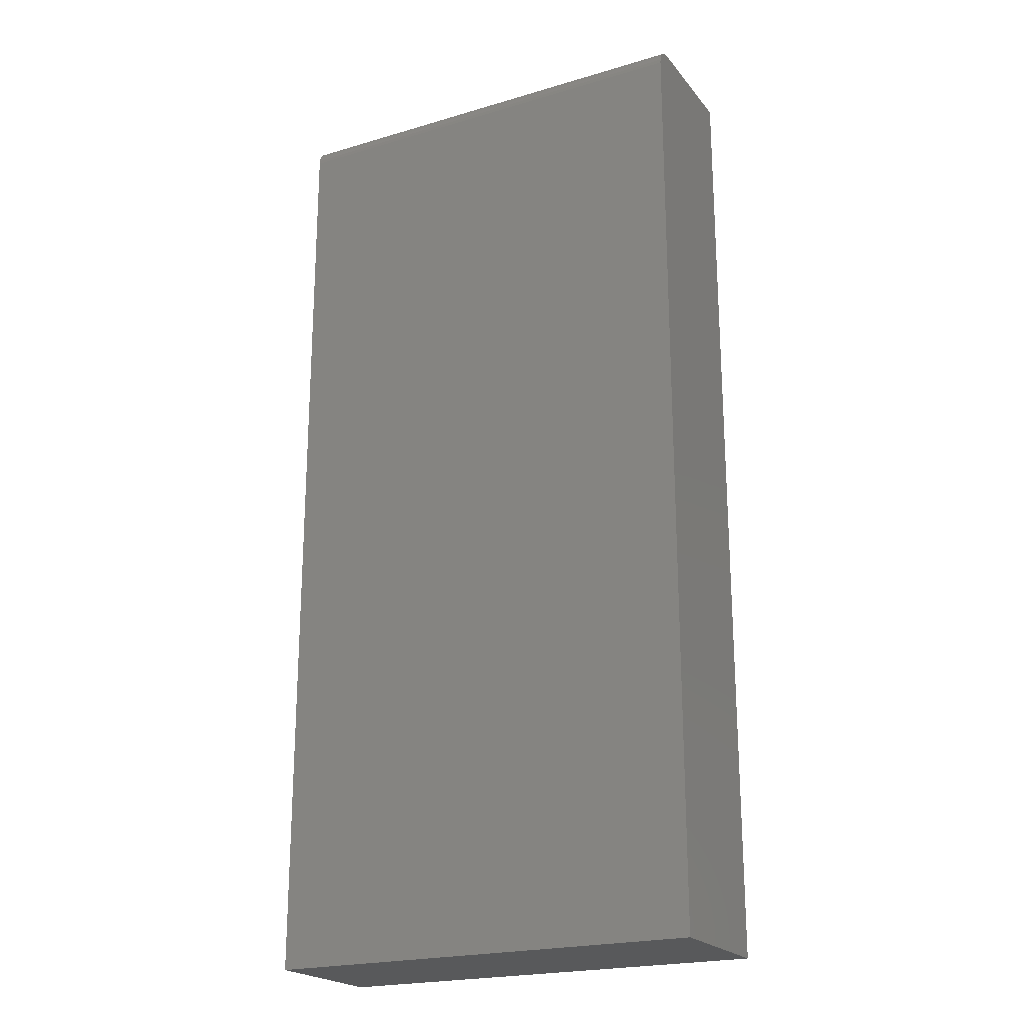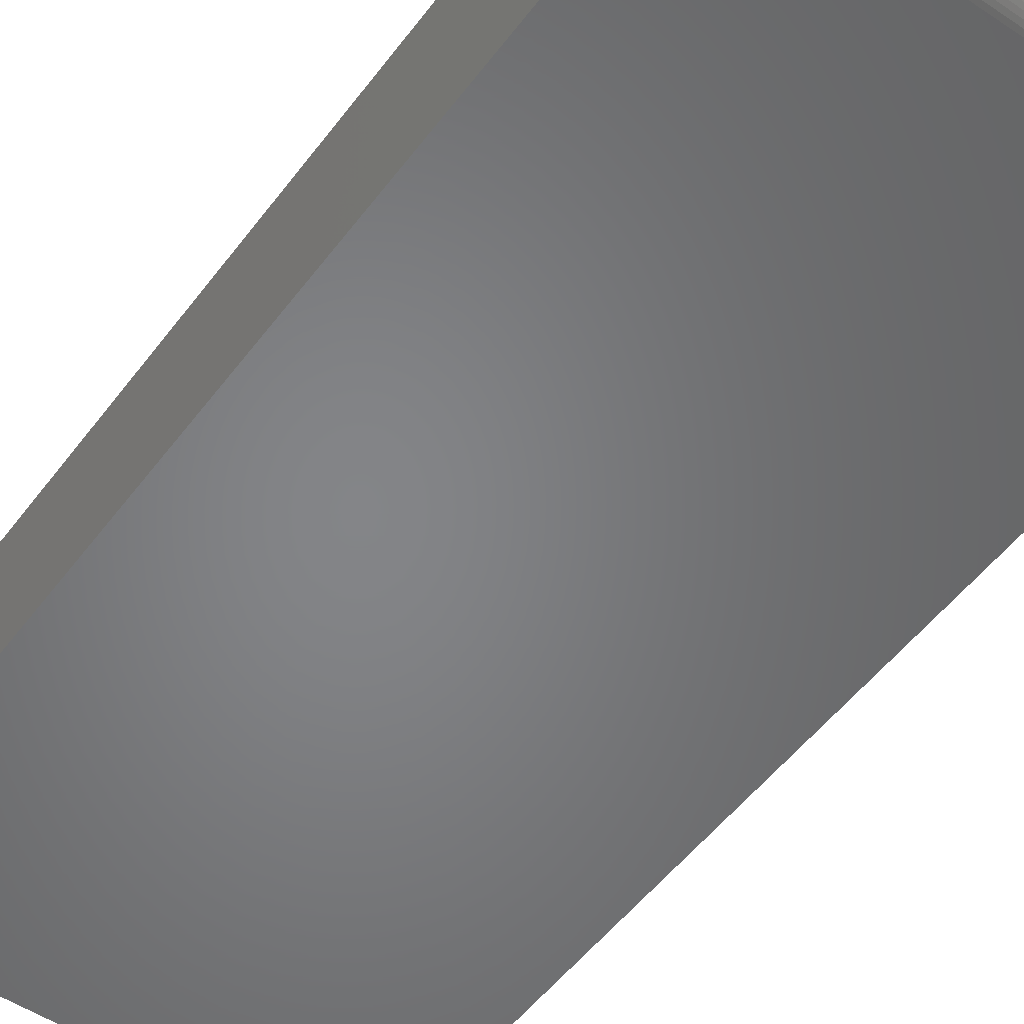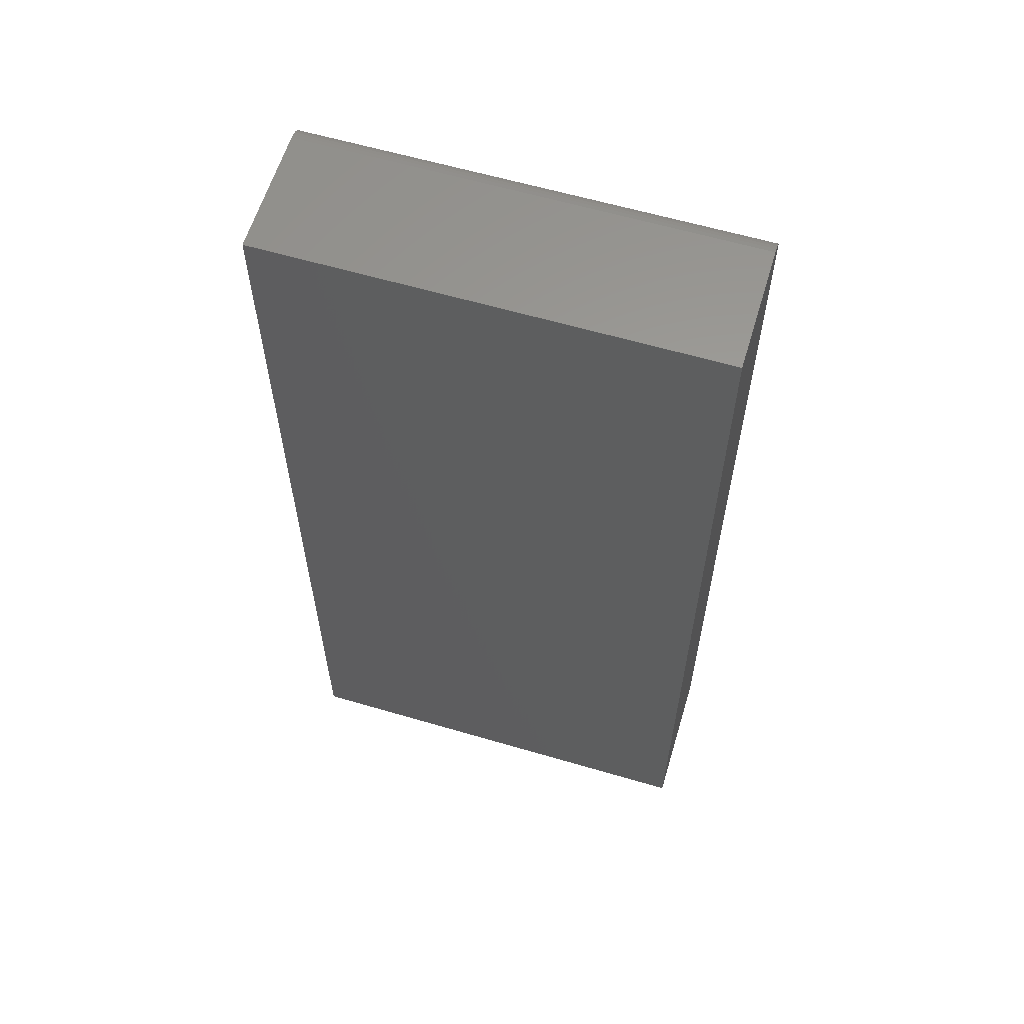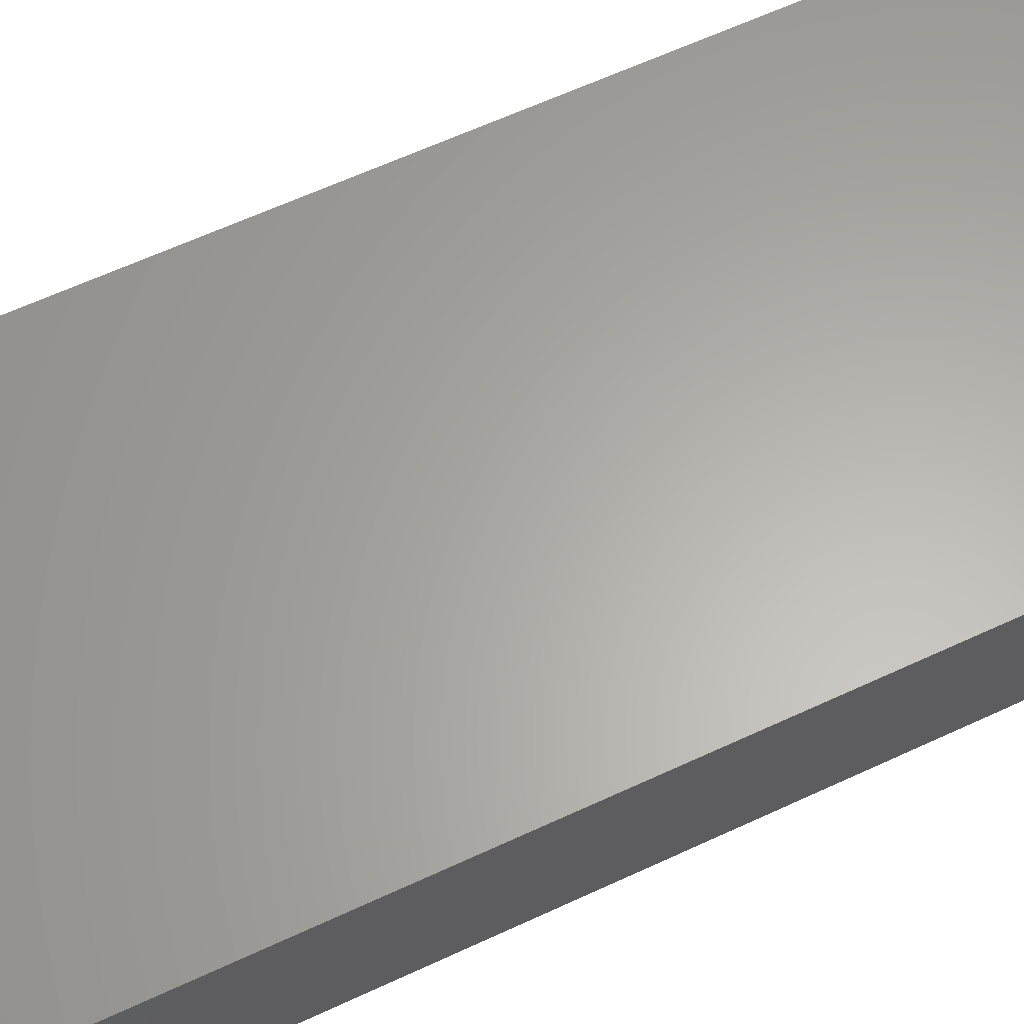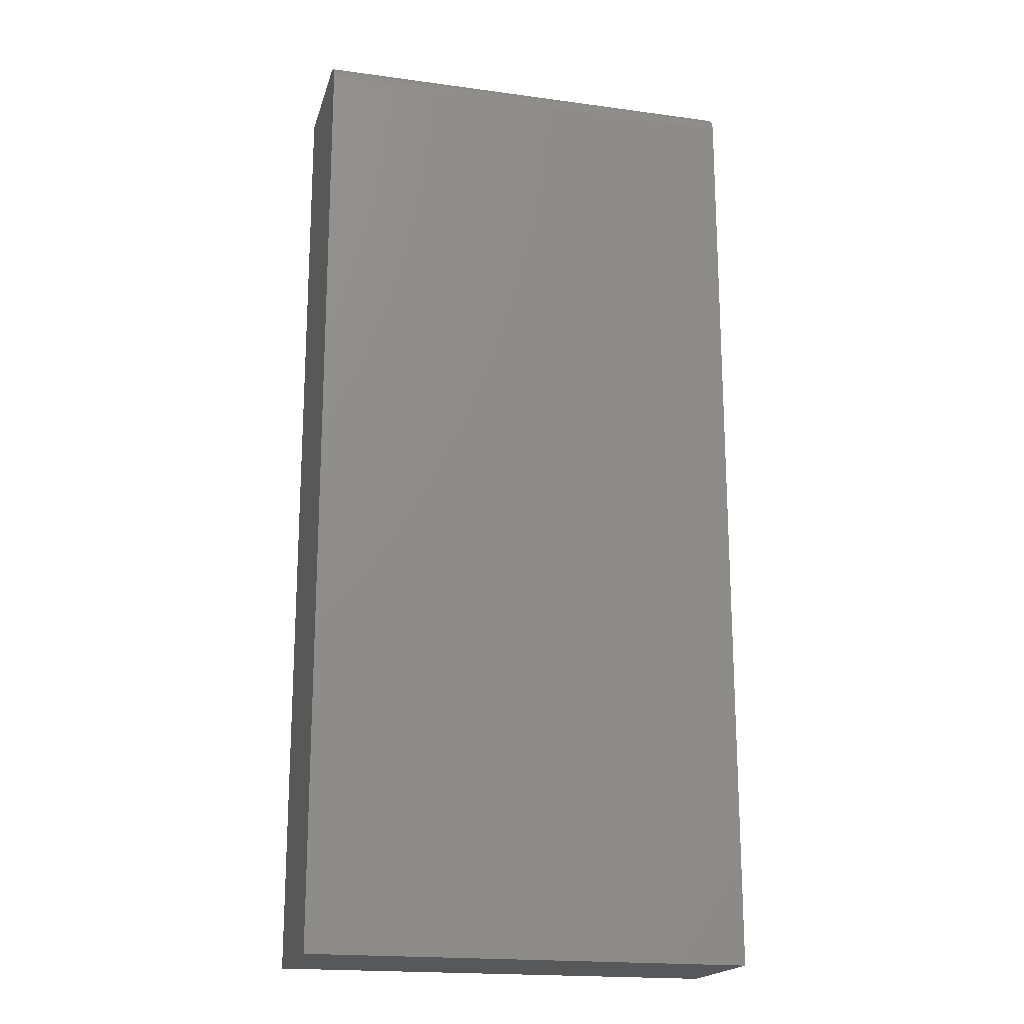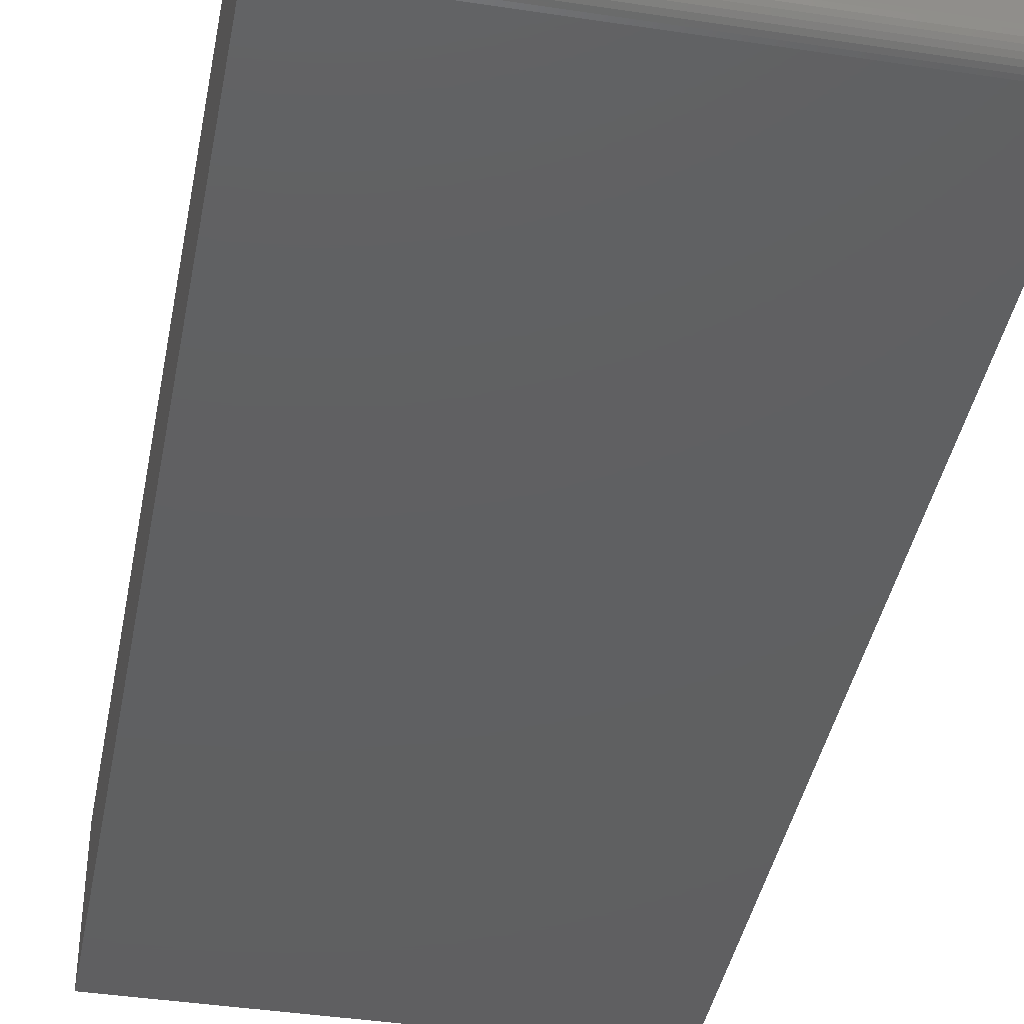
<metadata>
{"format":"stl","ext":"stl","renderer":"f3d","projection":"perspective","resolution":1024,"background":"white","views":[{"elev":-21.6,"azim":-152.3,"up":"+Y"},{"elev":-52.2,"azim":144.1,"up":"+Z"},{"elev":60.8,"azim":16.7,"up":"+Y"},{"elev":62.9,"azim":-115.2,"up":"+Z"},{"elev":-19.0,"azim":165.5,"up":"+Y"},{"elev":-40.3,"azim":169.4,"up":"+Z"}]}
</metadata>
<code>
# stl→obj: 24 verts, 44 faces
v -0.1719 9.758e-19 -0.03906
v -0.1719 7.005e-18 0.05748
v 0.1719 2.006e-17 -0.03906
v 0.1719 2.609e-17 0.05748
v -0.1719 -0.0003002 -0.04211
v -0.1719 -0.001189 -0.04504
v -0.1719 -0.01562 -0.05469
v -0.1719 -0.009646 -0.0535
v -0.1719 -0.01258 -0.05439
v -0.1719 -0.75 0.05748
v -0.1719 -0.75 -0.05469
v -0.1719 -0.002633 -0.04774
v -0.1719 -0.004576 -0.05011
v -0.1719 -0.006944 -0.05205
v 0.1719 -0.75 0.05748
v 0.1719 -0.75 -0.05469
v 0.1719 -0.01562 -0.05469
v 0.1719 -0.01258 -0.05439
v 0.1719 -0.009646 -0.0535
v 0.1719 -0.0003002 -0.04211
v 0.1719 -0.006944 -0.05205
v 0.1719 -0.004576 -0.05011
v 0.1719 -0.002633 -0.04774
v 0.1719 -0.001189 -0.04504
f 1 2 3
f 3 2 4
f 1 5 6
f 7 8 9
f 10 2 8
f 10 8 7
f 10 7 11
f 2 1 6
f 2 6 12
f 2 12 13
f 2 13 14
f 2 14 8
f 15 16 17
f 17 18 19
f 20 3 19
f 20 19 21
f 20 21 22
f 20 22 23
f 20 23 24
f 3 4 19
f 19 4 15
f 19 15 17
f 7 17 11
f 11 17 16
f 1 3 5
f 5 3 20
f 5 20 6
f 6 20 24
f 6 24 12
f 12 24 23
f 12 23 13
f 13 23 22
f 13 22 14
f 14 22 21
f 14 21 8
f 8 21 19
f 8 19 9
f 9 19 18
f 9 18 7
f 7 18 17
f 11 16 10
f 10 16 15
f 4 2 15
f 15 2 10

</code>
